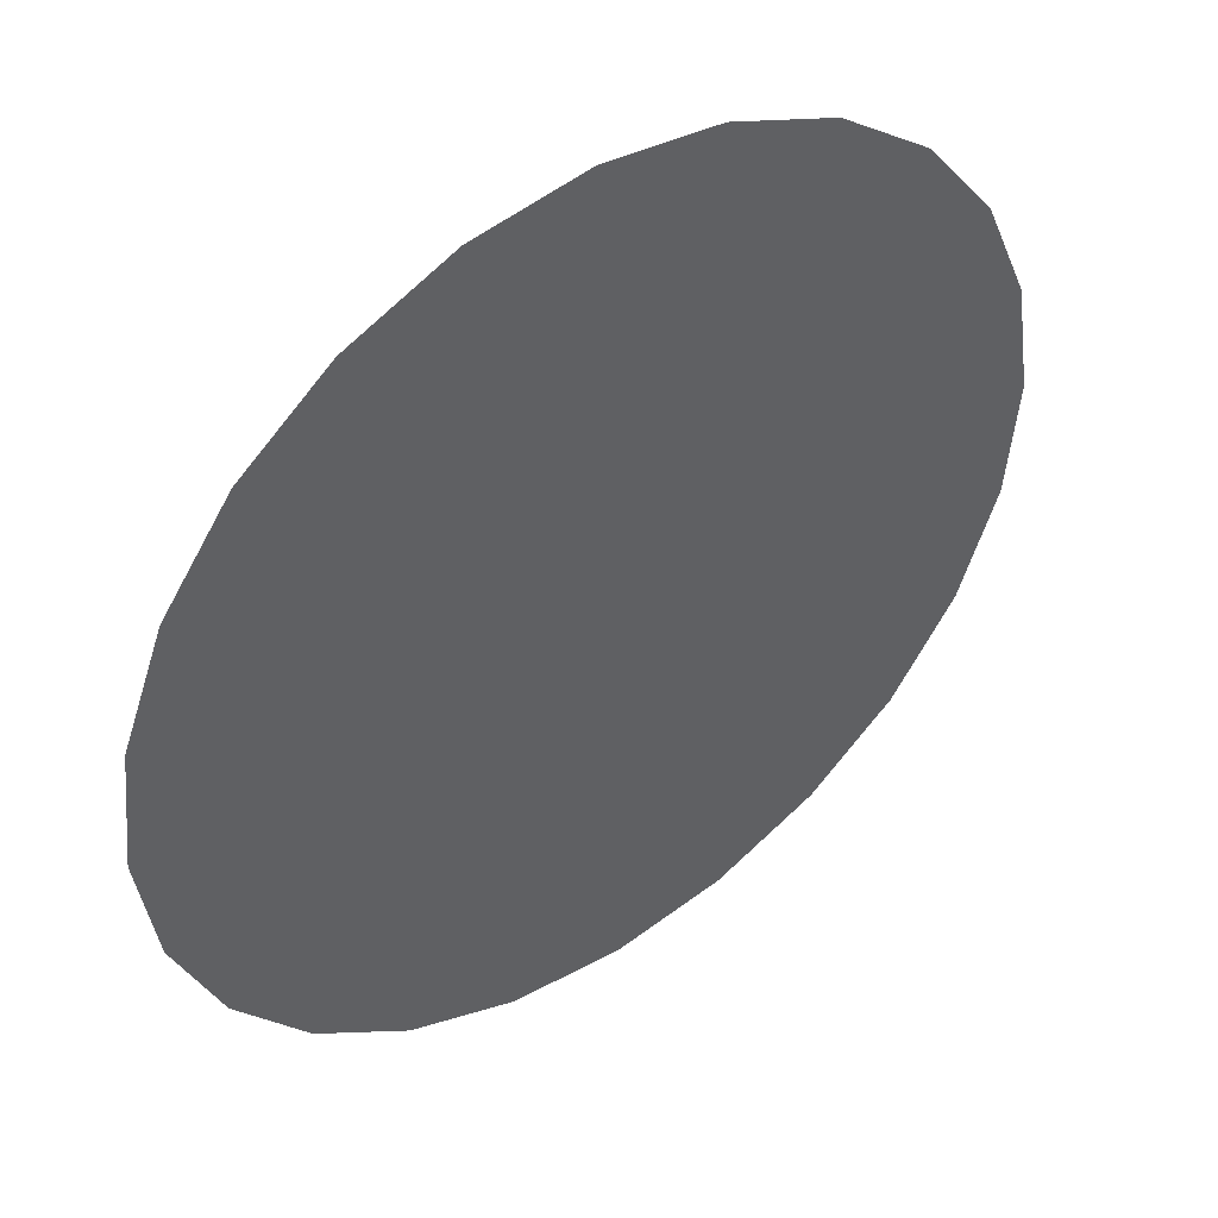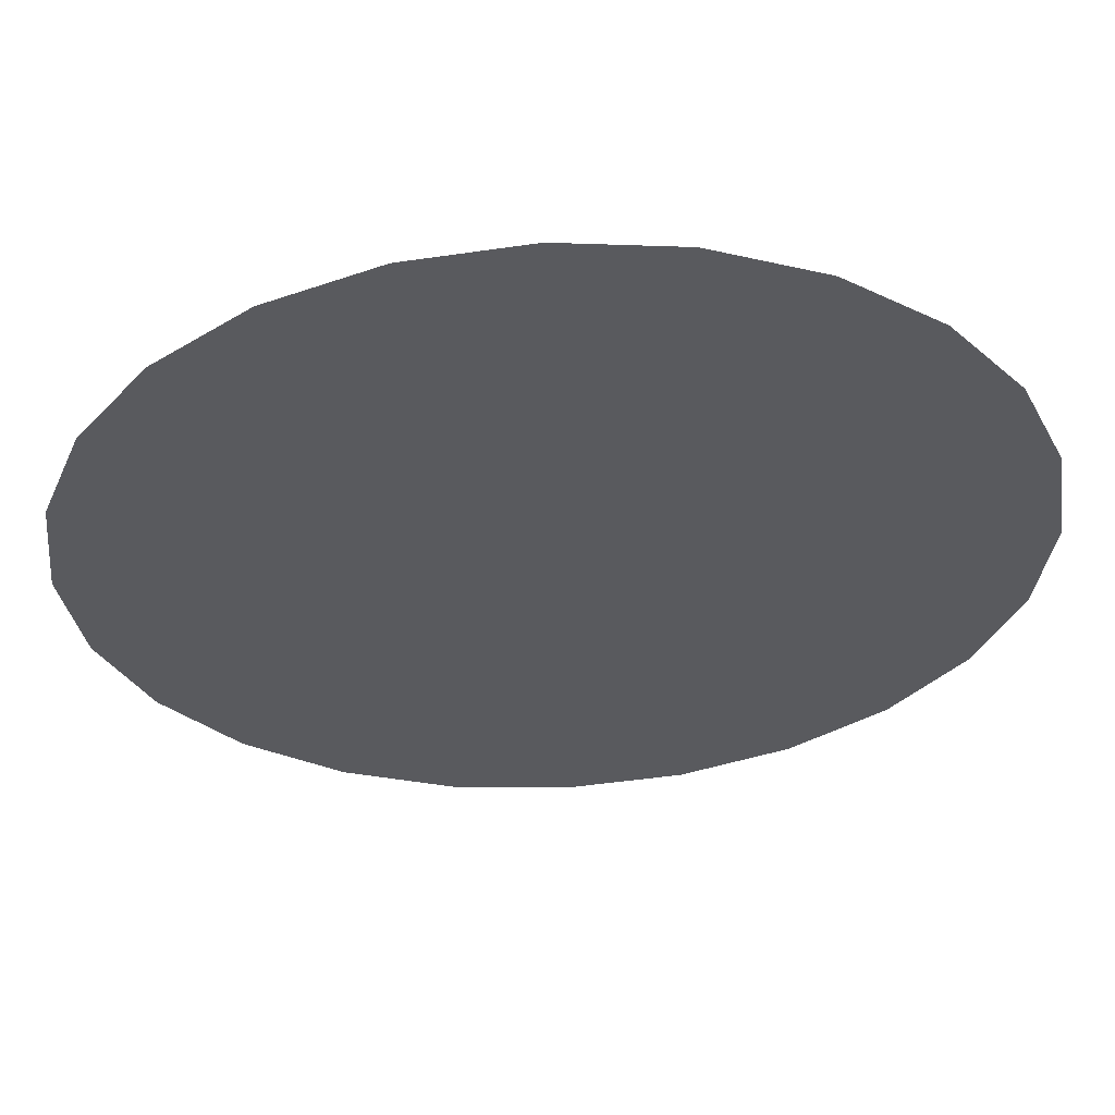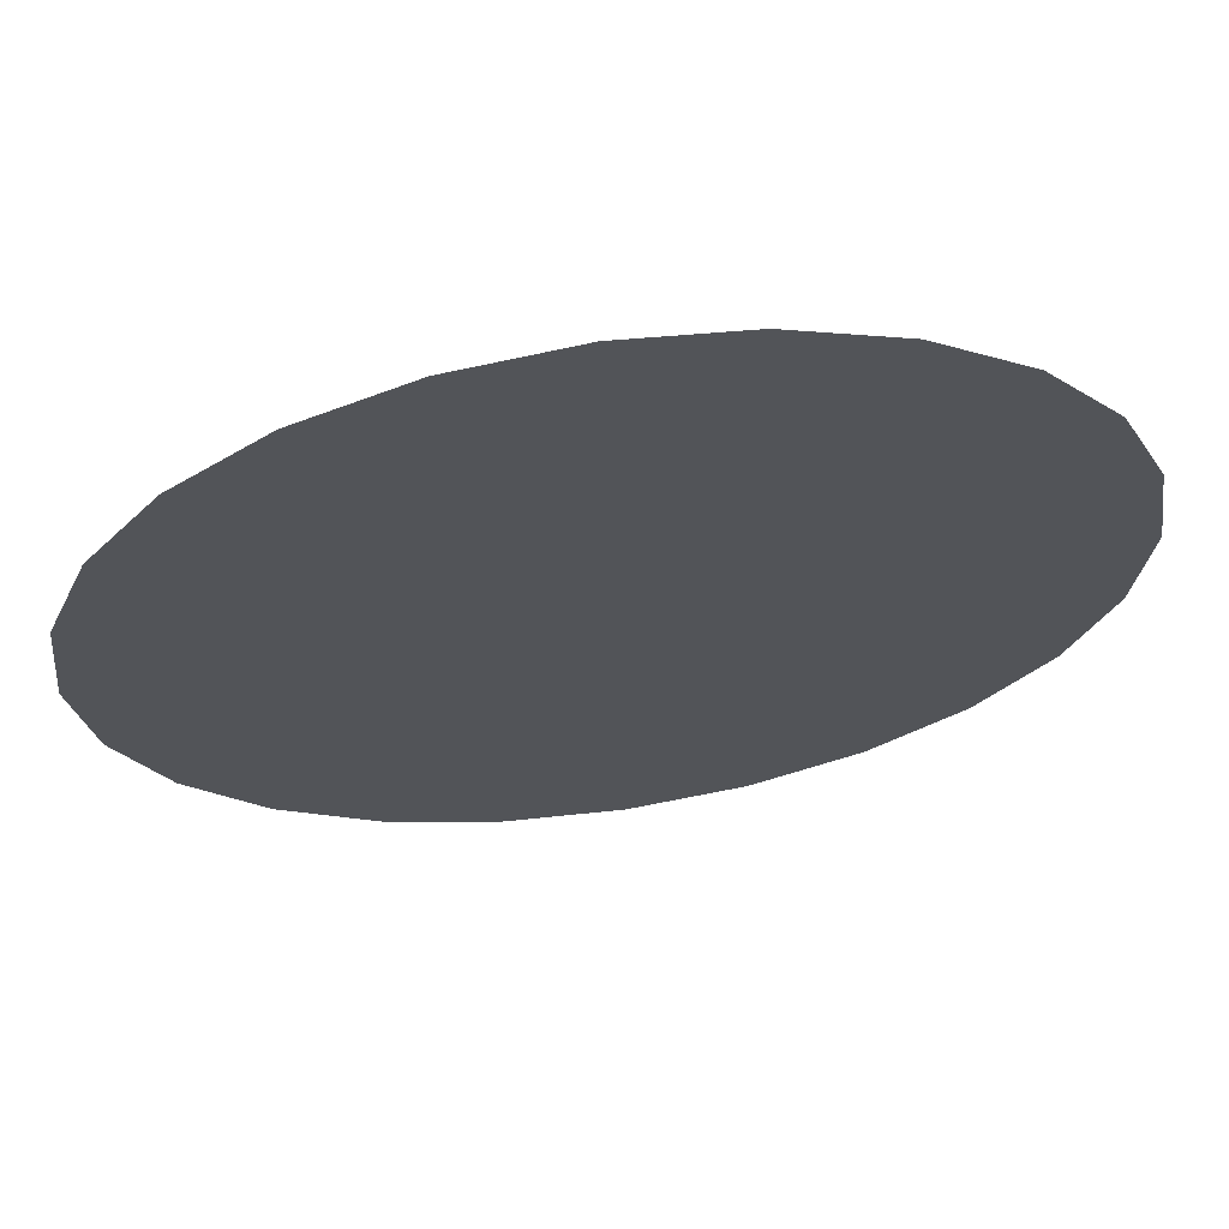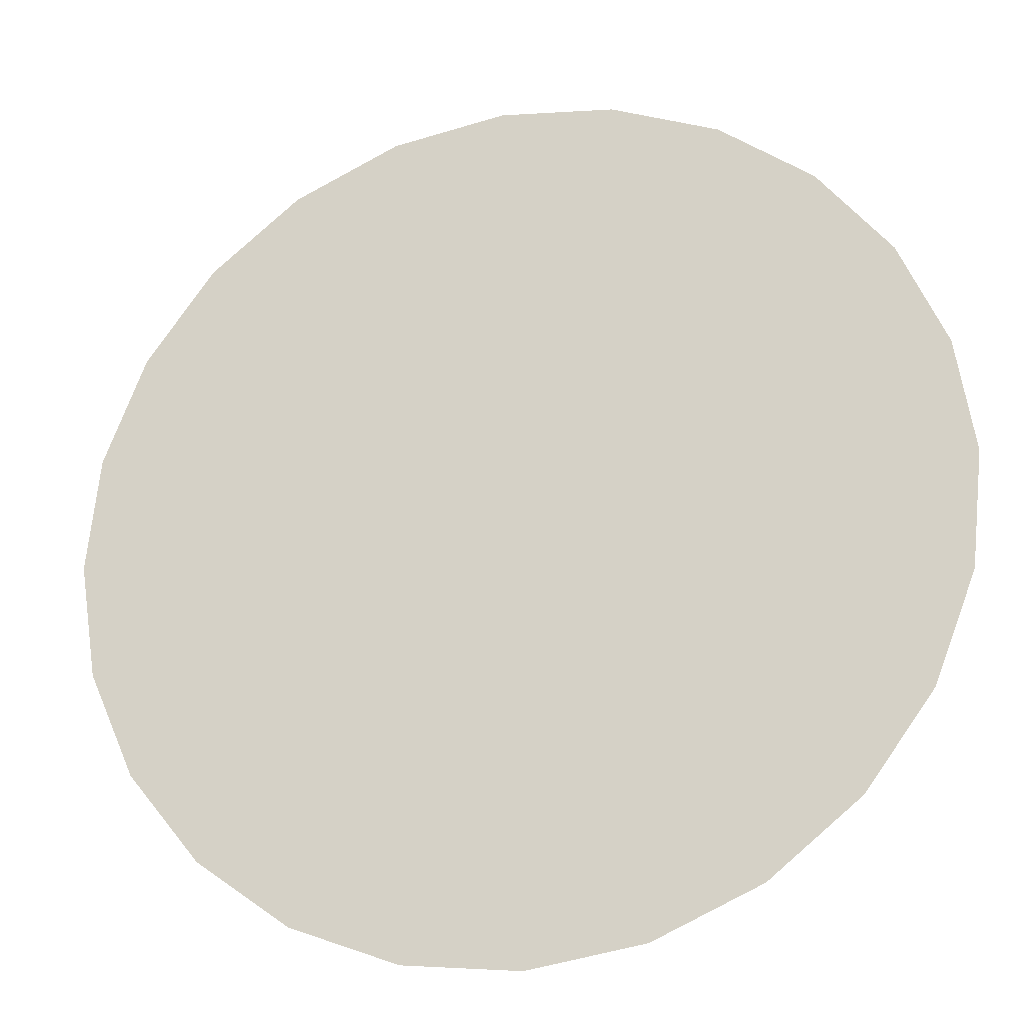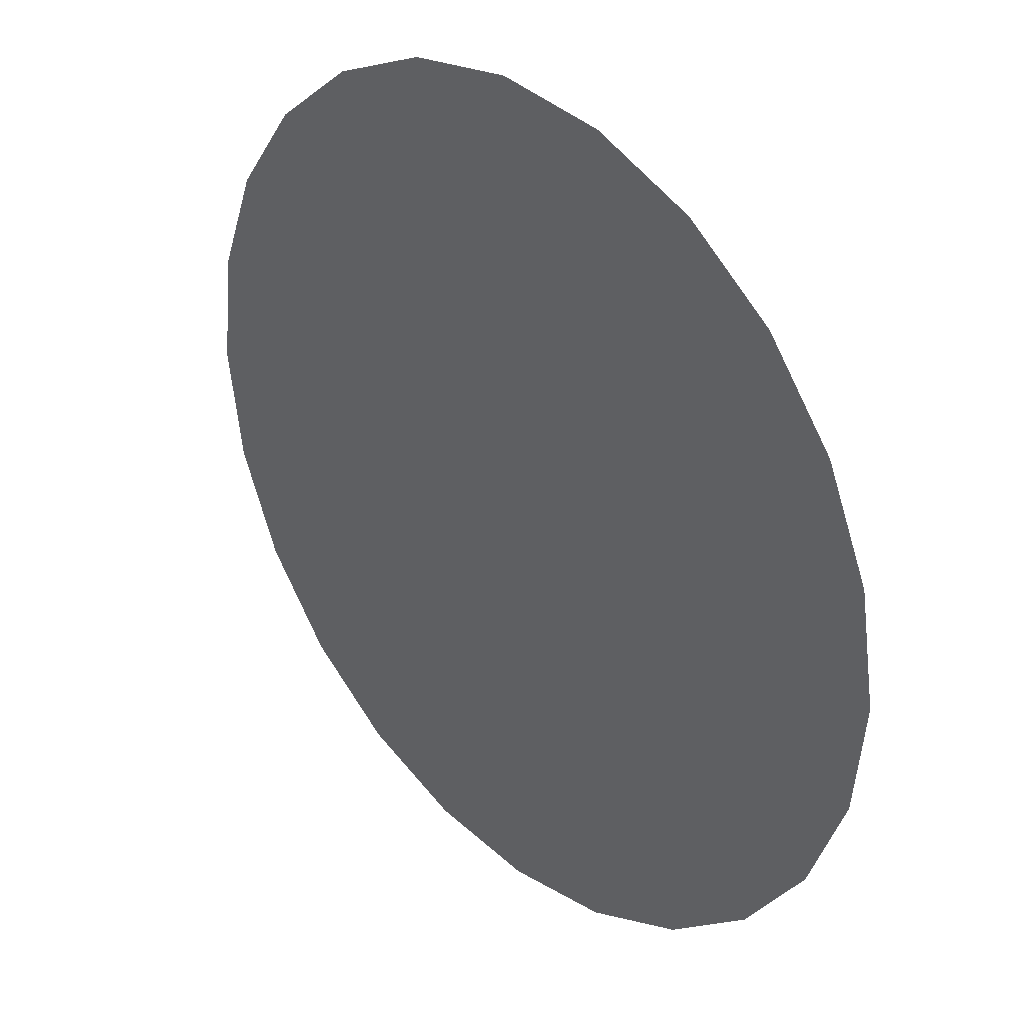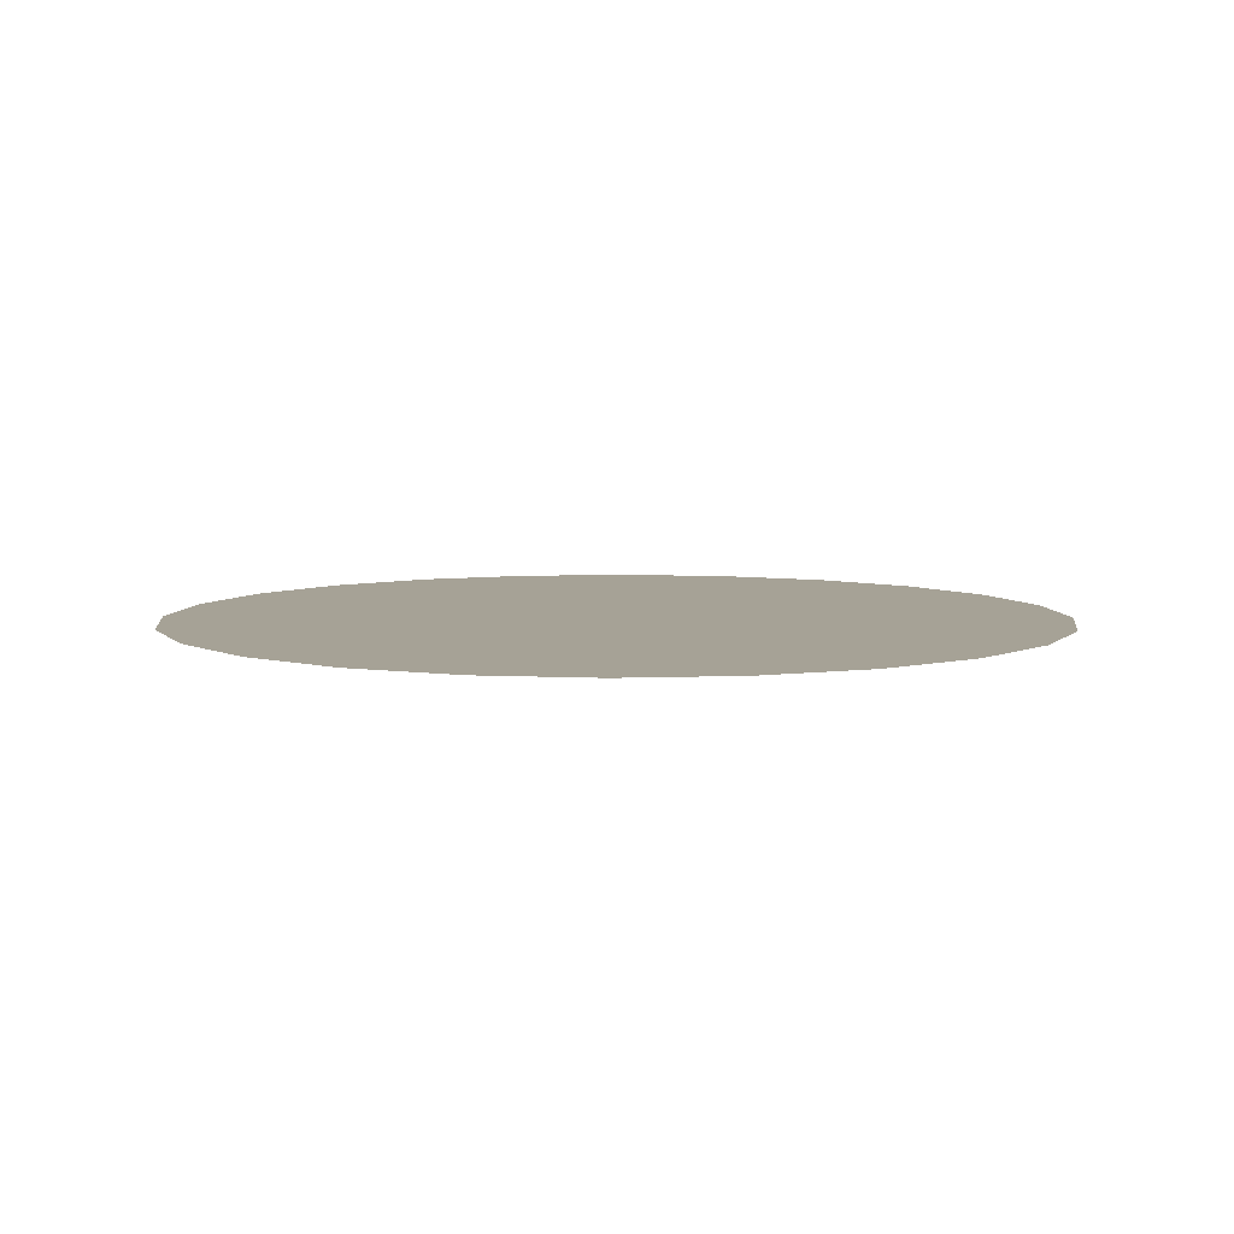
<metadata>
{"format":"obj","ext":"obj","renderer":"f3d","projection":"perspective","resolution":1024,"background":"white","views":[{"elev":44.9,"azim":-36.2,"up":"+Y"},{"elev":58.2,"azim":-2.7,"up":"+Y"},{"elev":65.7,"azim":-8.3,"up":"+Y"},{"elev":-23.2,"azim":15.7,"up":"+Y"},{"elev":32.9,"azim":46.9,"up":"+Y"},{"elev":6.3,"azim":32.2,"up":"+Z"}]}
</metadata>
<code>
o Group12/mesh13/mesh13-geometry/material_2/component_1#mesh13-geometry
v -0.04642 -0.08403 -0.08776
v -0.04671 -0.07152 -0.08776
v -0.04774 -0.08104 -0.08776
v -0.04438 -0.08658 -0.08776
v -0.04478 -0.06888 -0.08776
v -0.04642 -0.08403 -0.08776
v -0.04671 -0.07152 -0.08776
v -0.04789 -0.07457 -0.08776
v -0.04774 -0.08104 -0.08776
v -0.04478 -0.06888 -0.08776
v -0.04671 -0.07152 -0.08776
v -0.04642 -0.08403 -0.08776
v -0.04224 -0.06684 -0.08776
v -0.04478 -0.06888 -0.08776
v -0.04438 -0.08658 -0.08776
v -0.04824 -0.07781 -0.08776
v -0.04774 -0.08104 -0.08776
v -0.04789 -0.07457 -0.08776
v -0.04174 -0.0885 -0.08776
v -0.04224 -0.06684 -0.08776
v -0.04438 -0.08658 -0.08776
v -0.03925 -0.06552 -0.08776
v -0.04224 -0.06684 -0.08776
v -0.04174 -0.0885 -0.08776
v -0.03869 -0.08968 -0.08776
v -0.03925 -0.06552 -0.08776
v -0.04174 -0.0885 -0.08776
v -0.03602 -0.06502 -0.08776
v -0.03925 -0.06552 -0.08776
v -0.03869 -0.08968 -0.08776
v -0.03544 -0.09004 -0.08776
v -0.03602 -0.06502 -0.08776
v -0.03869 -0.08968 -0.08776
v -0.03277 -0.06537 -0.08776
v -0.03602 -0.06502 -0.08776
v -0.03544 -0.09004 -0.08776
v -0.03222 -0.08954 -0.08776
v -0.03277 -0.06537 -0.08776
v -0.03544 -0.09004 -0.08776
v -0.02973 -0.06655 -0.08776
v -0.03277 -0.06537 -0.08776
v -0.03222 -0.08954 -0.08776
v -0.02923 -0.08822 -0.08776
v -0.02973 -0.06655 -0.08776
v -0.03222 -0.08954 -0.08776
v -0.02709 -0.06847 -0.08776
v -0.02973 -0.06655 -0.08776
v -0.02923 -0.08822 -0.08776
v -0.02668 -0.08617 -0.08776
v -0.02709 -0.06847 -0.08776
v -0.02923 -0.08822 -0.08776
v -0.02504 -0.07102 -0.08776
v -0.02709 -0.06847 -0.08776
v -0.02668 -0.08617 -0.08776
v -0.02475 -0.08353 -0.08776
v -0.02504 -0.07102 -0.08776
v -0.02668 -0.08617 -0.08776
v -0.02372 -0.07401 -0.08776
v -0.02504 -0.07102 -0.08776
v -0.02475 -0.08353 -0.08776
v -0.02357 -0.08049 -0.08776
v -0.02372 -0.07401 -0.08776
v -0.02475 -0.08353 -0.08776
v -0.02322 -0.07724 -0.08776
v -0.02372 -0.07401 -0.08776
v -0.02357 -0.08049 -0.08776
v -0.04774 -0.08104 -0.08776
v -0.04671 -0.07152 -0.08776
v -0.04642 -0.08403 -0.08776
v -0.04642 -0.08403 -0.08776
v -0.04478 -0.06888 -0.08776
v -0.04438 -0.08658 -0.08776
v -0.04774 -0.08104 -0.08776
v -0.04789 -0.07457 -0.08776
v -0.04671 -0.07152 -0.08776
v -0.04642 -0.08403 -0.08776
v -0.04671 -0.07152 -0.08776
v -0.04478 -0.06888 -0.08776
v -0.04438 -0.08658 -0.08776
v -0.04478 -0.06888 -0.08776
v -0.04224 -0.06684 -0.08776
v -0.04789 -0.07457 -0.08776
v -0.04774 -0.08104 -0.08776
v -0.04824 -0.07781 -0.08776
v -0.04438 -0.08658 -0.08776
v -0.04224 -0.06684 -0.08776
v -0.04174 -0.0885 -0.08776
v -0.04174 -0.0885 -0.08776
v -0.04224 -0.06684 -0.08776
v -0.03925 -0.06552 -0.08776
v -0.04174 -0.0885 -0.08776
v -0.03925 -0.06552 -0.08776
v -0.03869 -0.08968 -0.08776
v -0.03869 -0.08968 -0.08776
v -0.03925 -0.06552 -0.08776
v -0.03602 -0.06502 -0.08776
v -0.03869 -0.08968 -0.08776
v -0.03602 -0.06502 -0.08776
v -0.03544 -0.09004 -0.08776
v -0.03544 -0.09004 -0.08776
v -0.03602 -0.06502 -0.08776
v -0.03277 -0.06537 -0.08776
v -0.03544 -0.09004 -0.08776
v -0.03277 -0.06537 -0.08776
v -0.03222 -0.08954 -0.08776
v -0.03222 -0.08954 -0.08776
v -0.03277 -0.06537 -0.08776
v -0.02973 -0.06655 -0.08776
v -0.03222 -0.08954 -0.08776
v -0.02973 -0.06655 -0.08776
v -0.02923 -0.08822 -0.08776
v -0.02923 -0.08822 -0.08776
v -0.02973 -0.06655 -0.08776
v -0.02709 -0.06847 -0.08776
v -0.02923 -0.08822 -0.08776
v -0.02709 -0.06847 -0.08776
v -0.02668 -0.08617 -0.08776
v -0.02668 -0.08617 -0.08776
v -0.02709 -0.06847 -0.08776
v -0.02504 -0.07102 -0.08776
v -0.02668 -0.08617 -0.08776
v -0.02504 -0.07102 -0.08776
v -0.02475 -0.08353 -0.08776
v -0.02475 -0.08353 -0.08776
v -0.02504 -0.07102 -0.08776
v -0.02372 -0.07401 -0.08776
v -0.02475 -0.08353 -0.08776
v -0.02372 -0.07401 -0.08776
v -0.02357 -0.08049 -0.08776
v -0.02357 -0.08049 -0.08776
v -0.02372 -0.07401 -0.08776
v -0.02322 -0.07724 -0.08776
f 1 2 3
f 4 5 6
f 7 8 9
f 10 11 12
f 13 14 15
f 16 17 18
f 19 20 21
f 22 23 24
f 25 26 27
f 28 29 30
f 31 32 33
f 34 35 36
f 37 38 39
f 40 41 42
f 43 44 45
f 46 47 48
f 49 50 51
f 52 53 54
f 55 56 57
f 58 59 60
f 61 62 63
f 64 65 66
f 67 68 69
f 70 71 72
f 73 74 75
f 76 77 78
f 79 80 81
f 82 83 84
f 85 86 87
f 88 89 90
f 91 92 93
f 94 95 96
f 97 98 99
f 100 101 102
f 103 104 105
f 106 107 108
f 109 110 111
f 112 113 114
f 115 116 117
f 118 119 120
f 121 122 123
f 124 125 126
f 127 128 129
f 130 131 132

</code>
